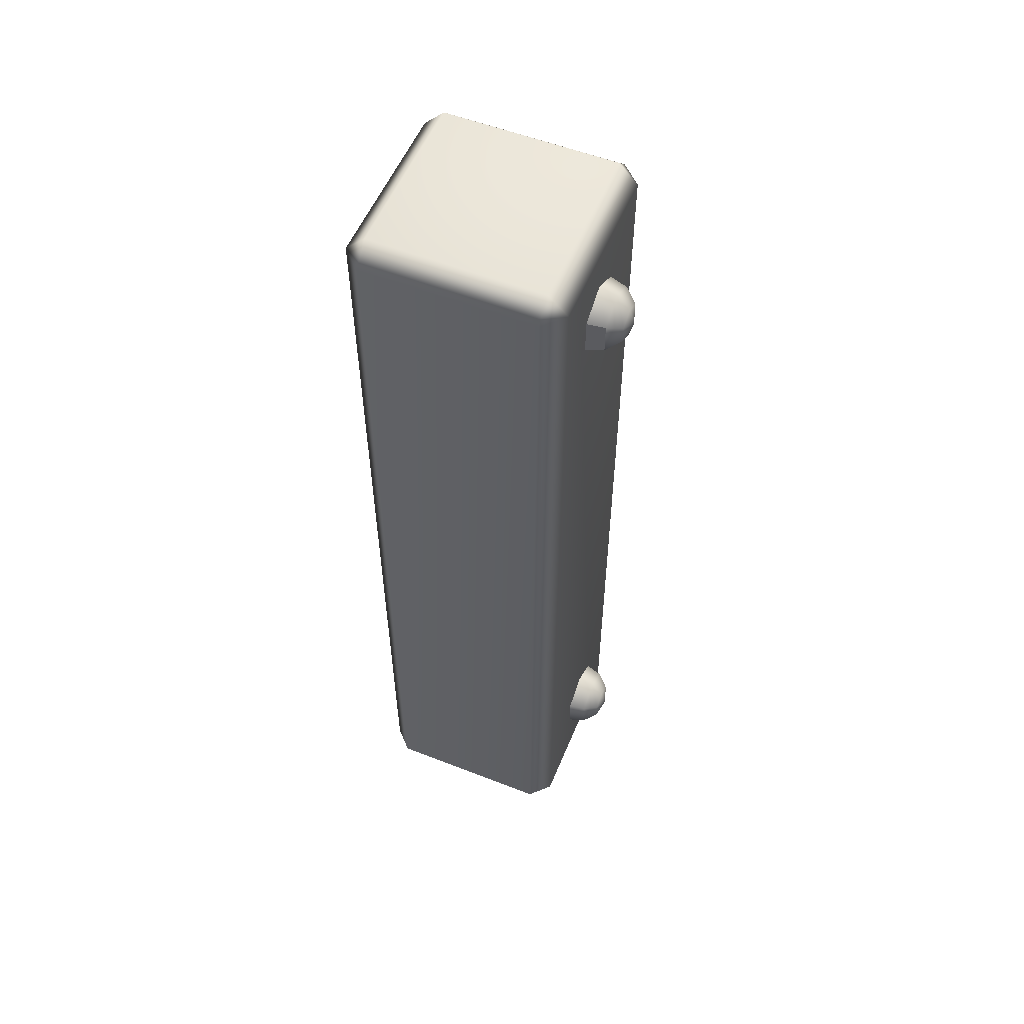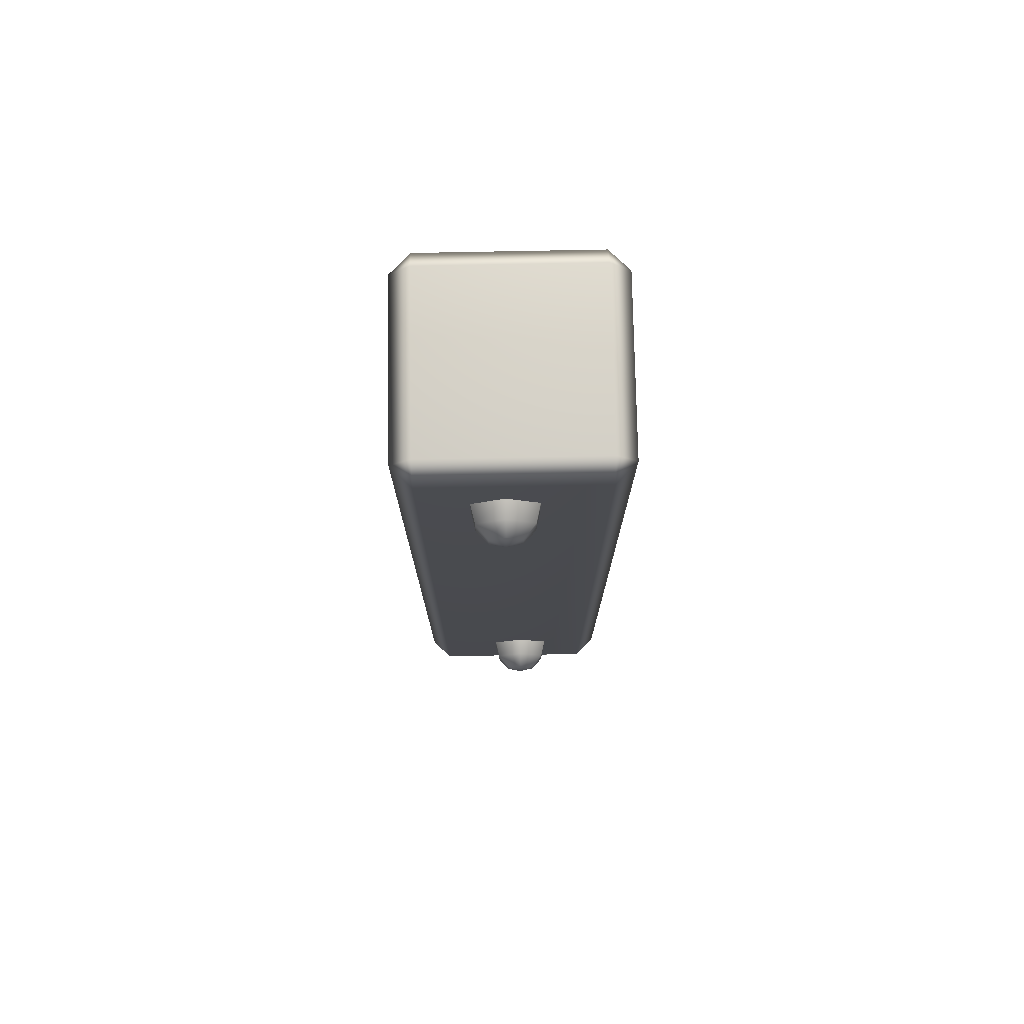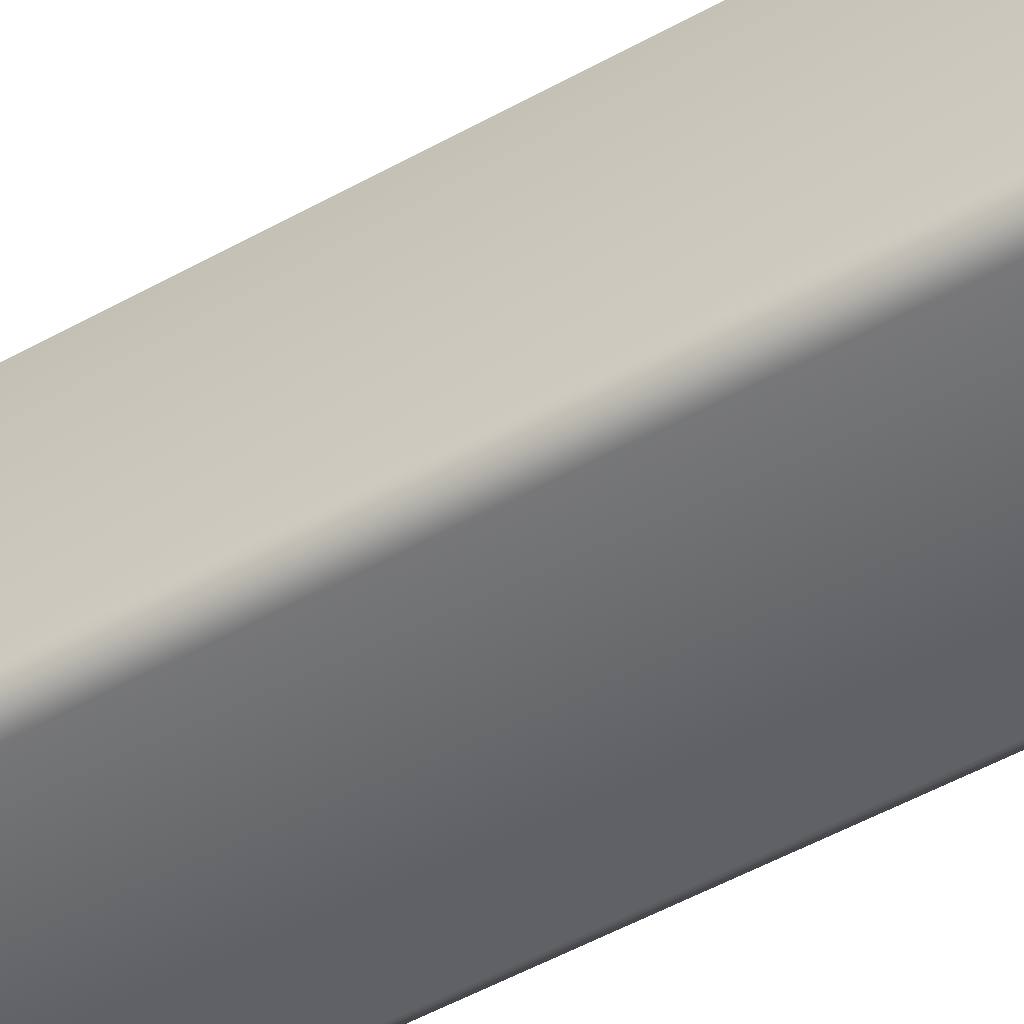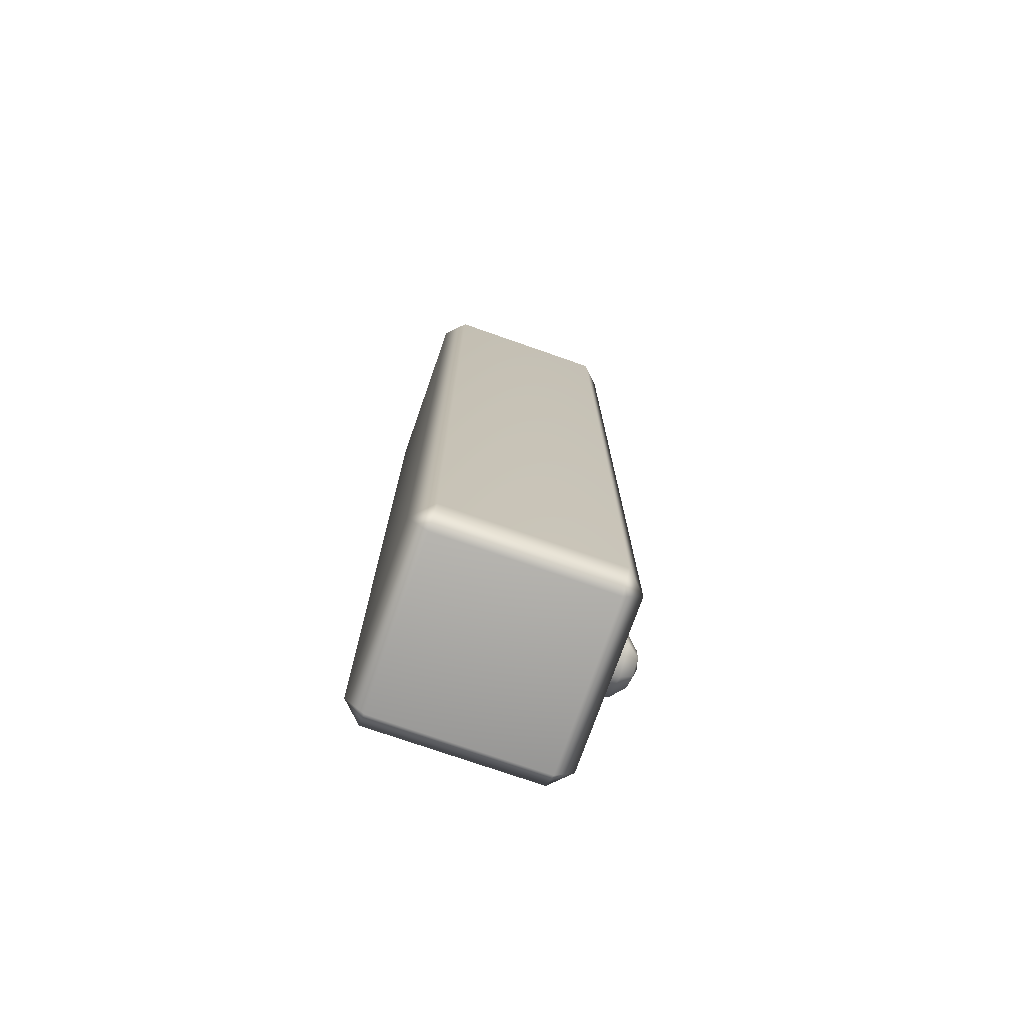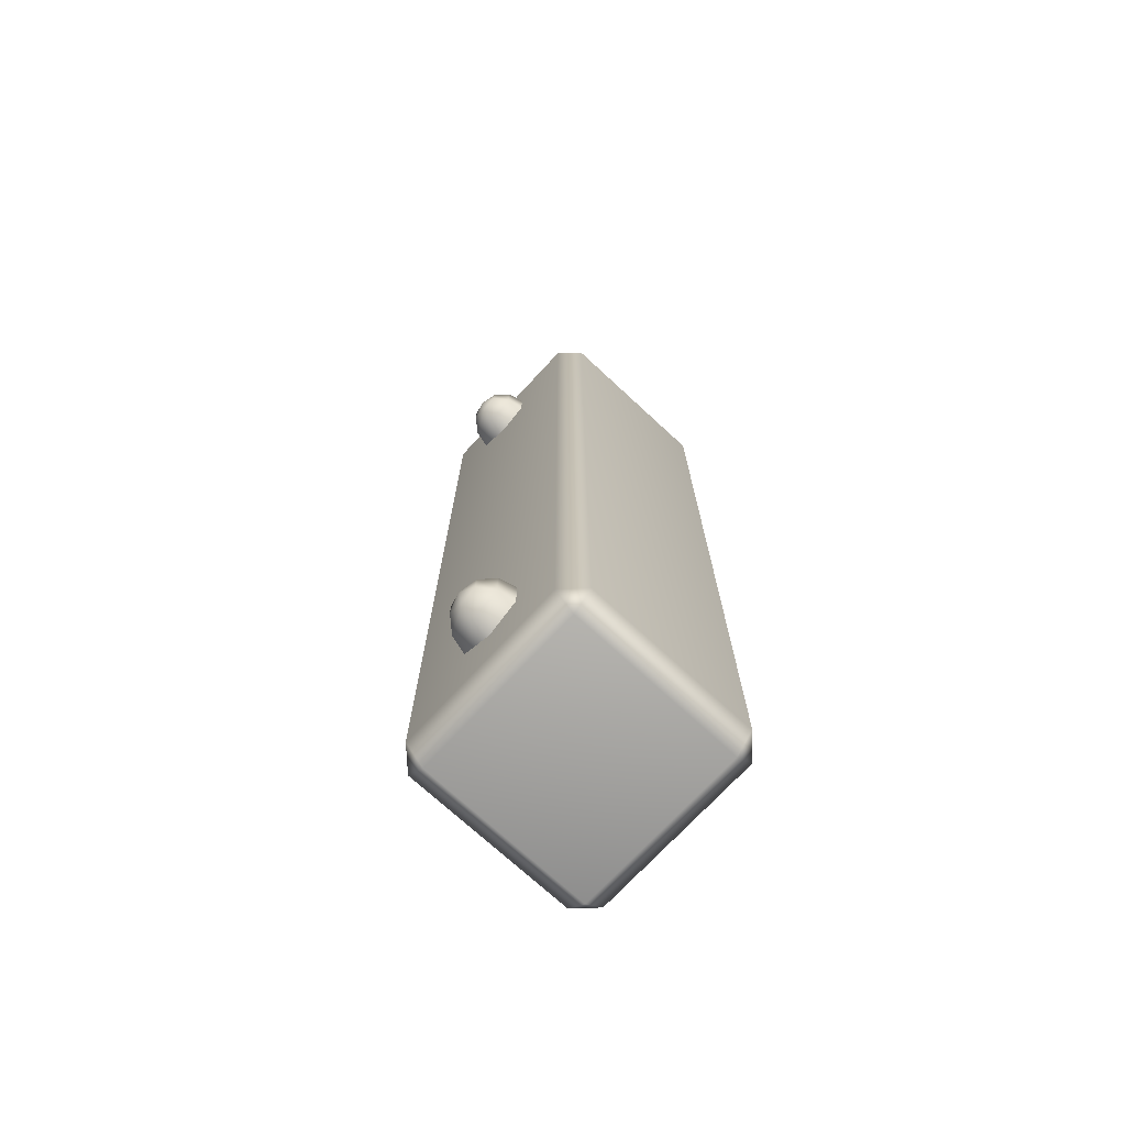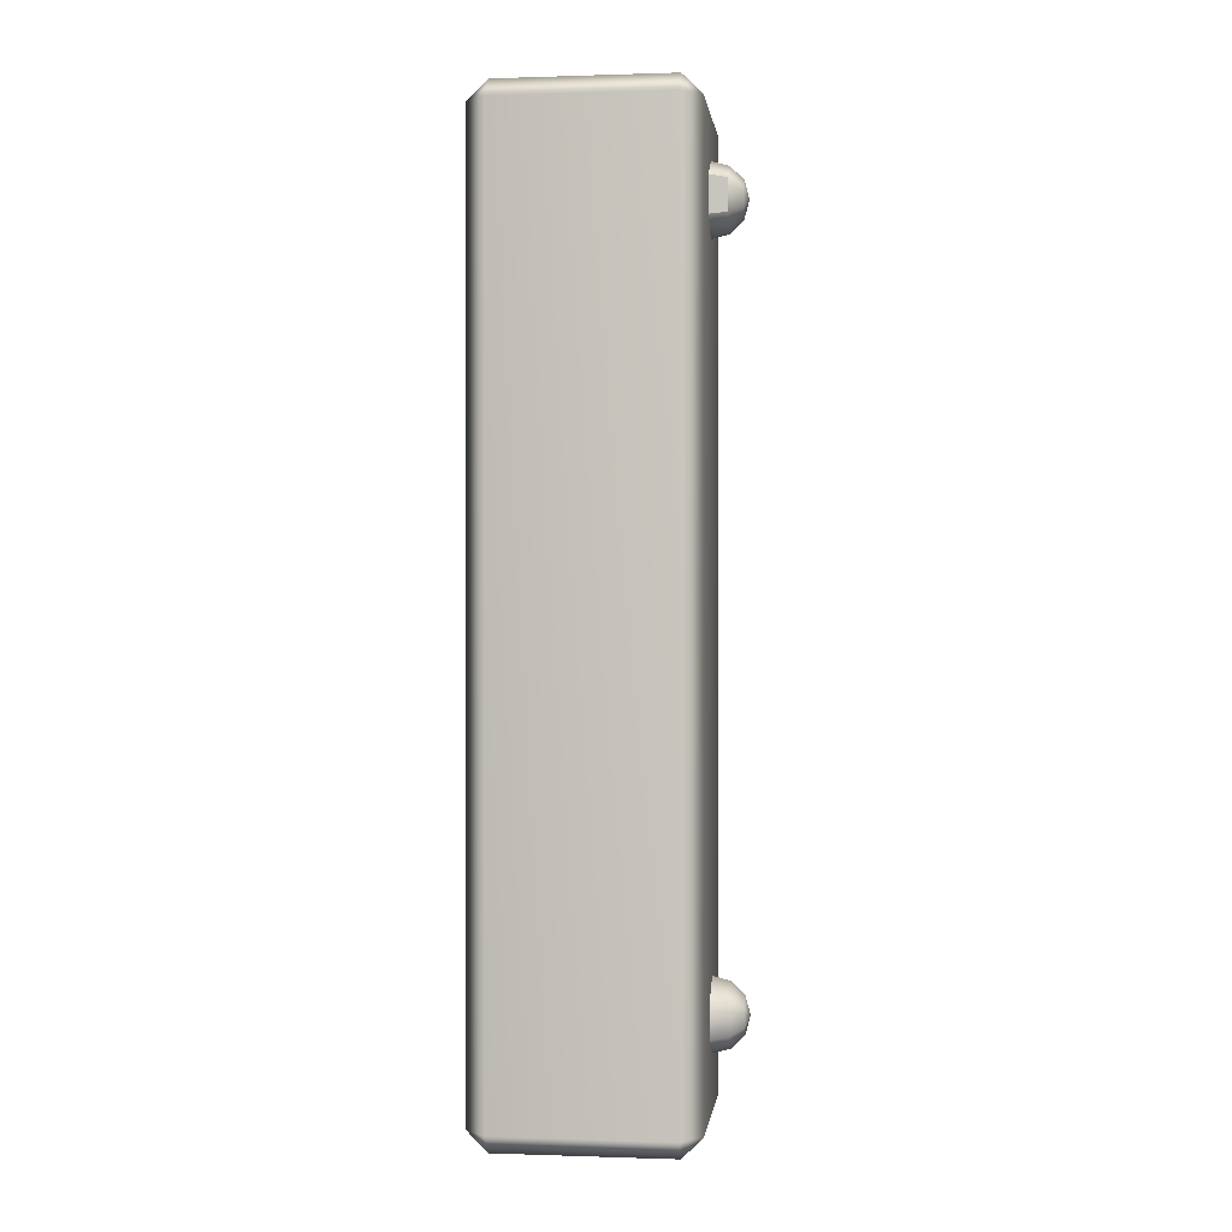
<metadata>
{"format":"obj","ext":"obj","renderer":"f3d","projection":"perspective","resolution":1024,"background":"white","views":[{"elev":55.3,"azim":112.4,"up":"+Z"},{"elev":76.4,"azim":178.9,"up":"+Z"},{"elev":-52.3,"azim":-59.1,"up":"+Y"},{"elev":-74.5,"azim":70.7,"up":"+Z"},{"elev":-72.5,"azim":-132.8,"up":"+Z"},{"elev":0.1,"azim":97.1,"up":"+Z"}]}
</metadata>
<code>
g m_dlc2_floor_edge_01
v 0.07278 0.1655 0.7498
v 0.06491 0.1994 0.7453
v 0.06491 0.1994 0.6865
v 0.07278 0.1655 0.682
v 0.07278 0.1655 0.682
v 0.06491 0.1994 0.6865
v 0.01404 0.1994 0.6572
v 0.01404 0.1655 0.6481
v 0.01404 0.2242 0.682
v 0.04341 0.2242 0.699
v 0.06491 0.1994 0.7453
v 0.04341 0.2242 0.7329
v 0.01404 0.1655 0.6481
v 0.01404 0.1994 0.6572
v -0.03682 0.1994 0.6865
v -0.04469 0.1655 0.682
v -0.03682 0.1994 0.7453
v -0.04469 0.1655 0.7498
v -0.01533 0.2242 0.699
v 0.01404 0.2242 0.682
v -0.01533 0.2242 0.7329
v -0.04469 0.1655 0.7498
v -0.03682 0.1994 0.7453
v 0.01404 0.1994 0.7746
v 0.01404 0.1655 0.7837
v 0.06491 0.1994 0.7453
v 0.07278 0.1655 0.7498
v 0.01404 0.2242 0.7498
v -0.01533 0.2242 0.7329
v 0.04341 0.2242 0.7329
v 0.04341 0.2242 0.7329
v 0.01404 0.2333 0.7159
v 0.04341 0.2242 0.699
v 0.01404 0.2242 0.682
v -0.01533 0.2242 0.699
v -0.01533 0.2242 0.7329
v 0.01404 0.2242 0.7498
v 0.04223 0.1655 -0.6585
v 0.03436 0.1994 -0.6631
v 0.03436 0.1994 -0.7218
v 0.04223 0.1655 -0.7264
v -0.0165 0.1655 -0.6246
v -0.0165 0.1994 -0.6337
v 0.01287 0.2242 -0.7094
v 0.01287 0.2242 -0.6755
v -0.0165 0.2242 -0.6585
v 0.04223 0.1655 -0.7264
v 0.03436 0.1994 -0.7218
v -0.0165 0.1994 -0.7512
v -0.0165 0.1655 -0.7603
v -0.06737 0.1994 -0.7218
v -0.07524 0.1655 -0.7264
v -0.0165 0.2242 -0.7264
v 0.01287 0.2242 -0.7094
v -0.04587 0.2242 -0.7094
v -0.07524 0.1655 -0.7264
v -0.06737 0.1994 -0.7218
v -0.06737 0.1994 -0.6631
v -0.07524 0.1655 -0.6585
v -0.0165 0.1994 -0.6337
v -0.0165 0.1655 -0.6246
v -0.04587 0.2242 -0.6755
v -0.04587 0.2242 -0.7094
v -0.0165 0.2242 -0.6585
v 0.01287 0.2242 -0.6755
v -0.0165 0.2333 -0.6925
v 0.01287 0.2242 -0.7094
v -0.0165 0.2242 -0.7264
v -0.04587 0.2242 -0.7094
v -0.04587 0.2242 -0.6755
v -0.0165 0.2242 -0.6585
v -0.2 -0.1956 -0.8622
v -0.2 -0.1956 0.8622
v -0.1622 -0.2333 0.8622
v -0.1622 -0.2333 -0.8622
v -0.1622 -0.1956 -0.9
v -0.1622 0.1289 -0.9
v -0.2 0.1289 -0.8622
v -0.2 -0.1956 -0.8622
v -0.1622 -0.2333 -0.8622
v -0.1622 -0.2333 -0.8622
v 0.1622 -0.2333 -0.8622
v 0.1622 -0.1956 -0.9
v -0.1622 -0.1956 -0.9
v -0.1622 0.1289 -0.9
v 0.1622 0.1289 -0.9
v -0.1622 0.1667 -0.8622
v -0.1622 0.1667 0.8622
v -0.2 0.1289 0.8622
v -0.2 0.1289 -0.8622
v 0.1622 0.1667 -0.8622
v 0.1622 0.1667 0.8622
v -0.1622 0.1289 -0.9
v 0.1622 0.1289 -0.9
v 0.1622 0.1667 -0.8622
v -0.1622 0.1667 -0.8622
v -0.2 0.1289 -0.8622
v 0.2 0.1289 -0.8622
v 0.2 0.1289 0.8622
v 0.1622 0.1667 0.8622
v 0.1622 0.1667 -0.8622
v 0.2 -0.1956 -0.8622
v 0.2 -0.1956 0.8622
v 0.1622 0.1289 -0.9
v 0.1622 -0.1956 -0.9
v 0.2 -0.1956 -0.8622
v 0.2 0.1289 -0.8622
v 0.1622 0.1667 -0.8622
v 0.1622 -0.2333 -0.8622
v 0.1622 -0.2333 0.8622
v 0.2 -0.1956 0.8622
v 0.2 -0.1956 -0.8622
v -0.1622 -0.2333 -0.8622
v -0.1622 -0.2333 0.8622
v -0.1622 -0.1956 0.9
v 0.1622 -0.1956 0.9
v 0.1622 -0.2333 0.8622
v -0.1622 -0.2333 0.8622
v 0.2 -0.1956 0.8622
v -0.2 -0.1956 0.8622
v -0.2 0.1289 0.8622
v -0.1622 0.1289 0.9
v -0.1622 -0.1956 0.9
v 0.1622 0.1289 0.9
v 0.1622 -0.1956 0.9
v -0.1622 0.1667 0.8622
v 0.1622 0.1667 0.8622
v 0.1622 0.1289 0.9
v -0.1622 0.1289 0.9
v -0.2 0.1289 0.8622
v 0.2 0.1289 0.8622
v 0.2 -0.1956 0.8622
v 0.1622 -0.1956 0.9
v 0.1622 0.1289 0.9
v 0.1622 0.1667 0.8622
v -0.2 0.1289 -0.8622
v -0.2 0.1289 0.8622
v -0.2 -0.1956 0.8622
v -0.2 -0.1956 -0.8622
v 0.1622 -0.2333 -0.8622
v 0.2 -0.1956 -0.8622
v 0.1622 -0.1956 -0.9
v -0.1622 -0.1956 0.9
v -0.1622 -0.2333 0.8622
v -0.2 -0.1956 0.8622
g m_dlc2_floor_edge_01_0
f 3 2 1
f 4 3 1
f 7 6 5
f 8 7 5
f 7 9 6
f 9 10 6
f 6 10 11
f 10 12 11
f 15 14 13
f 16 15 13
f 17 15 16
f 18 17 16
f 15 19 14
f 19 20 14
f 21 19 15
f 17 21 15
f 24 23 22
f 25 24 22
f 26 24 25
f 27 26 25
f 24 28 23
f 28 29 23
f 30 28 24
f 26 30 24
f 33 32 31
f 34 32 33
f 35 32 34
f 36 32 35
f 37 32 36
f 31 32 37
f 40 39 38
f 41 40 38
f 38 39 42
f 39 43 42
f 40 44 39
f 44 45 39
f 39 45 43
f 45 46 43
f 49 48 47
f 50 49 47
f 51 49 50
f 52 51 50
f 49 53 48
f 53 54 48
f 55 53 49
f 51 55 49
f 58 57 56
f 59 58 56
f 60 58 59
f 61 60 59
f 58 62 57
f 62 63 57
f 64 62 58
f 60 64 58
f 67 66 65
f 68 66 67
f 69 66 68
f 70 66 69
f 71 66 70
f 65 66 71
f 74 73 72
f 75 74 72
f 78 77 76
f 79 78 76
f 76 80 79
f 83 82 81
f 84 83 81
f 84 85 83
f 85 86 83
f 89 88 87
f 90 89 87
f 87 88 91
f 88 92 91
f 95 94 93
f 96 95 93
f 93 97 96
f 100 99 98
f 101 100 98
f 98 99 102
f 99 103 102
f 106 105 104
f 107 106 104
f 104 108 107
f 111 110 109
f 112 111 109
f 109 110 113
f 110 114 113
f 117 116 115
f 118 117 115
f 119 116 117
f 122 121 120
f 123 122 120
f 124 122 123
f 125 124 123
f 128 127 126
f 129 128 126
f 130 129 126
f 133 132 131
f 134 133 131
f 135 134 131
f 138 137 136
f 139 138 136
f 142 141 140
f 145 144 143

</code>
